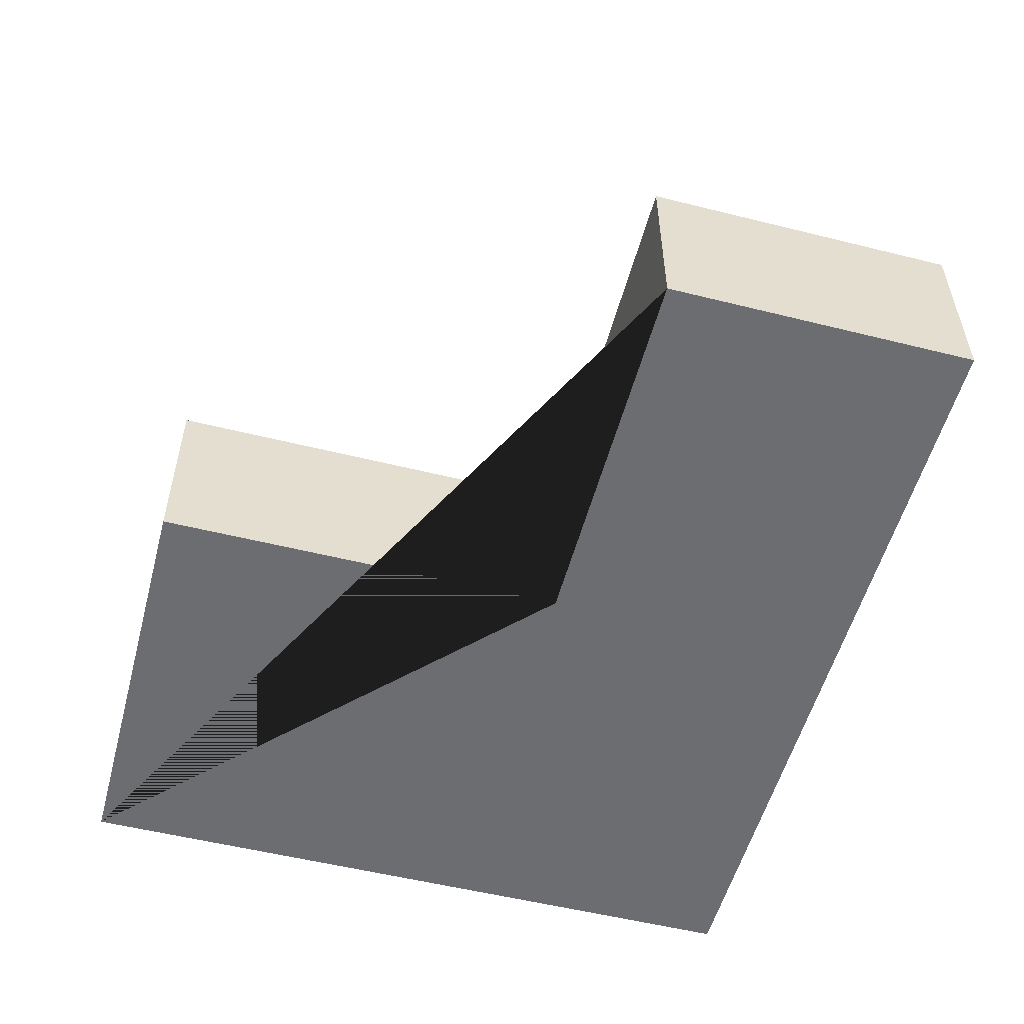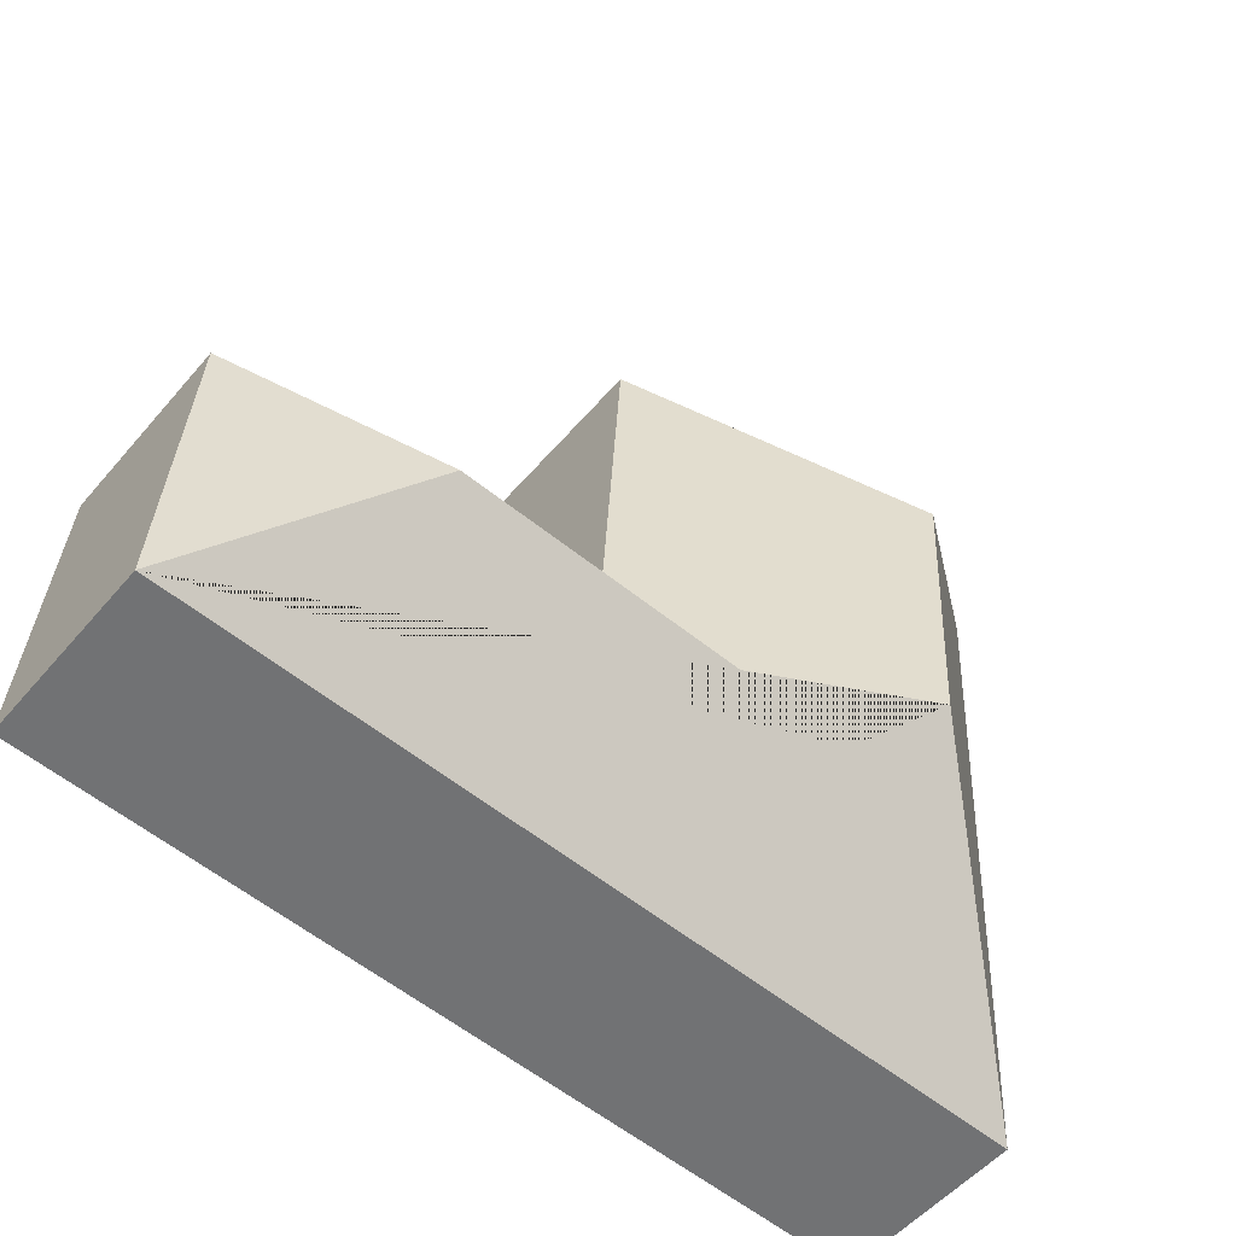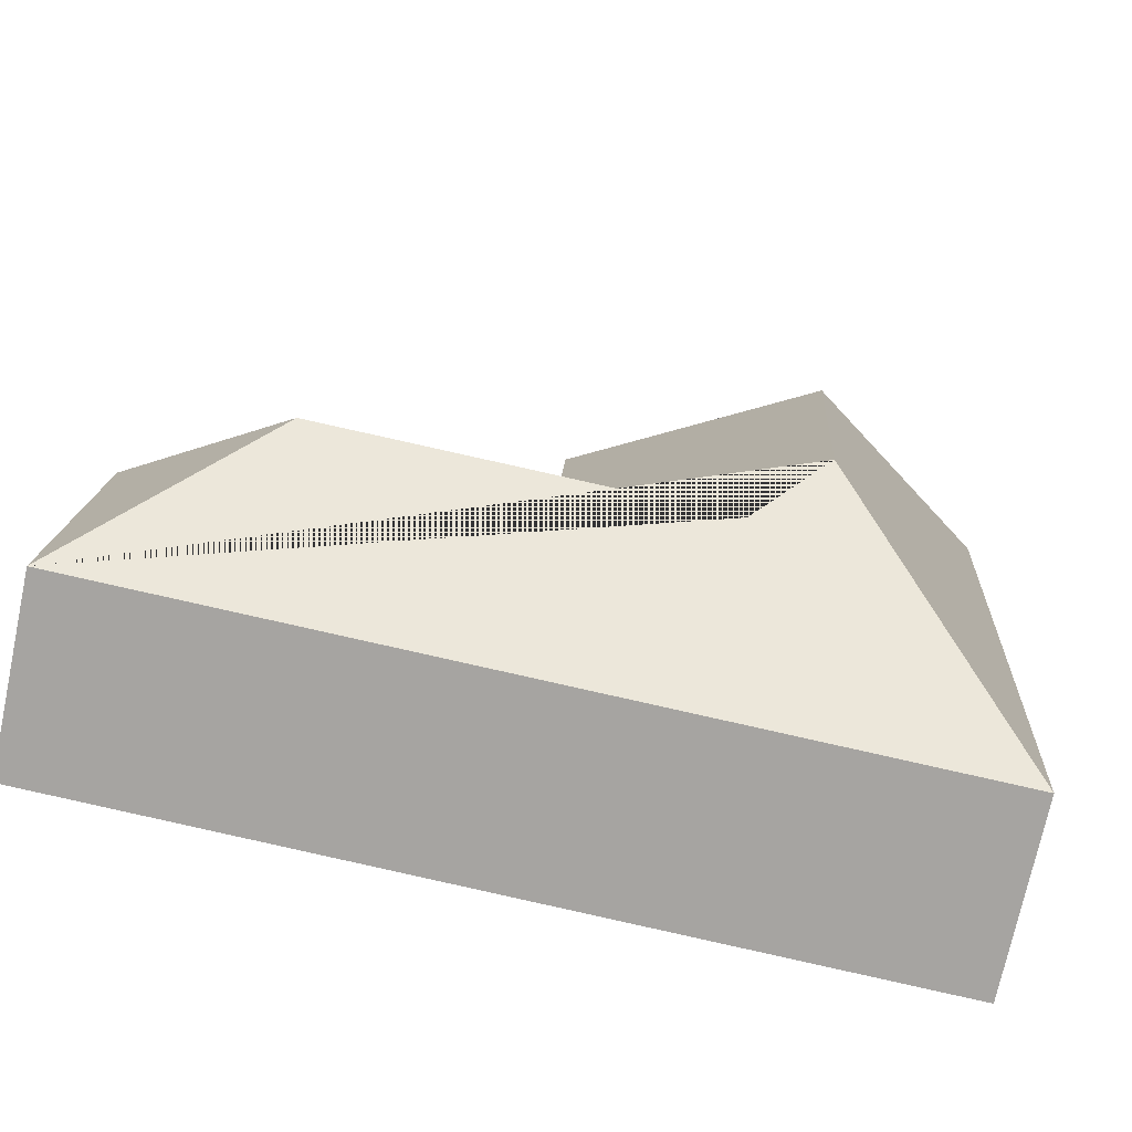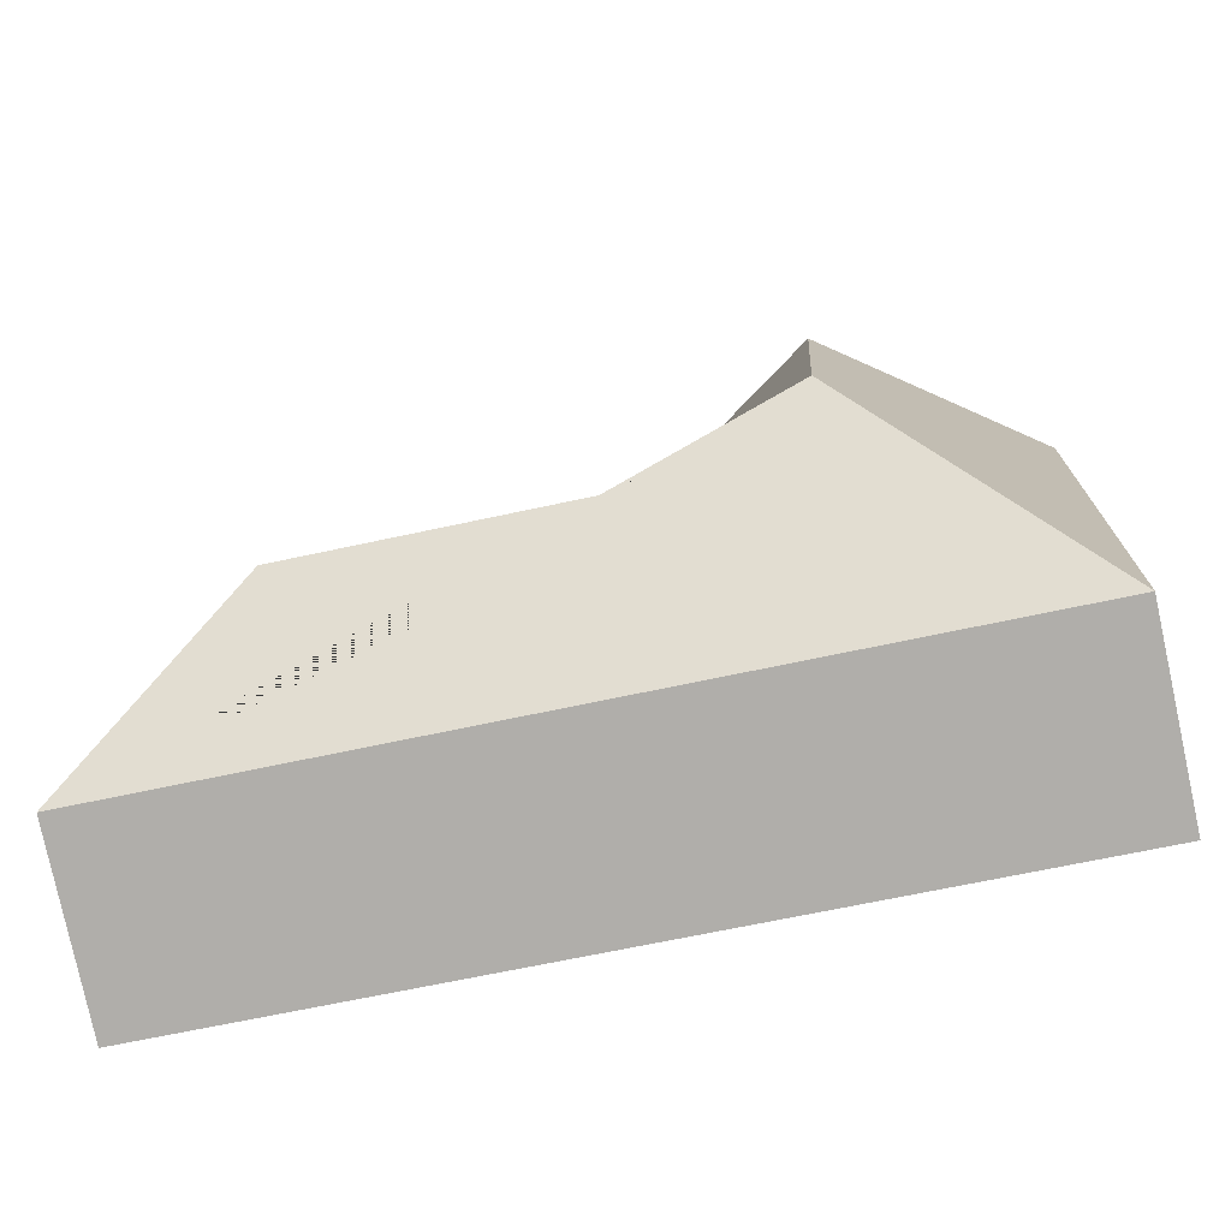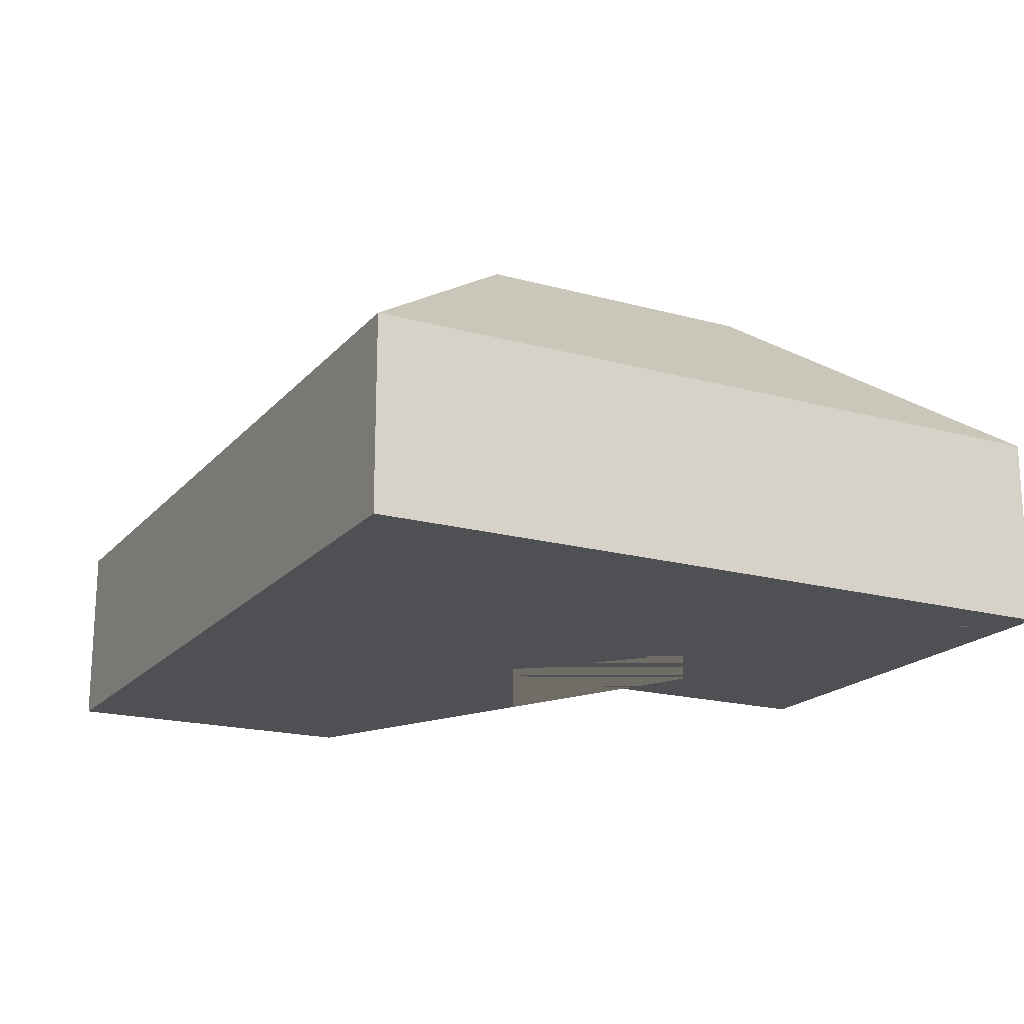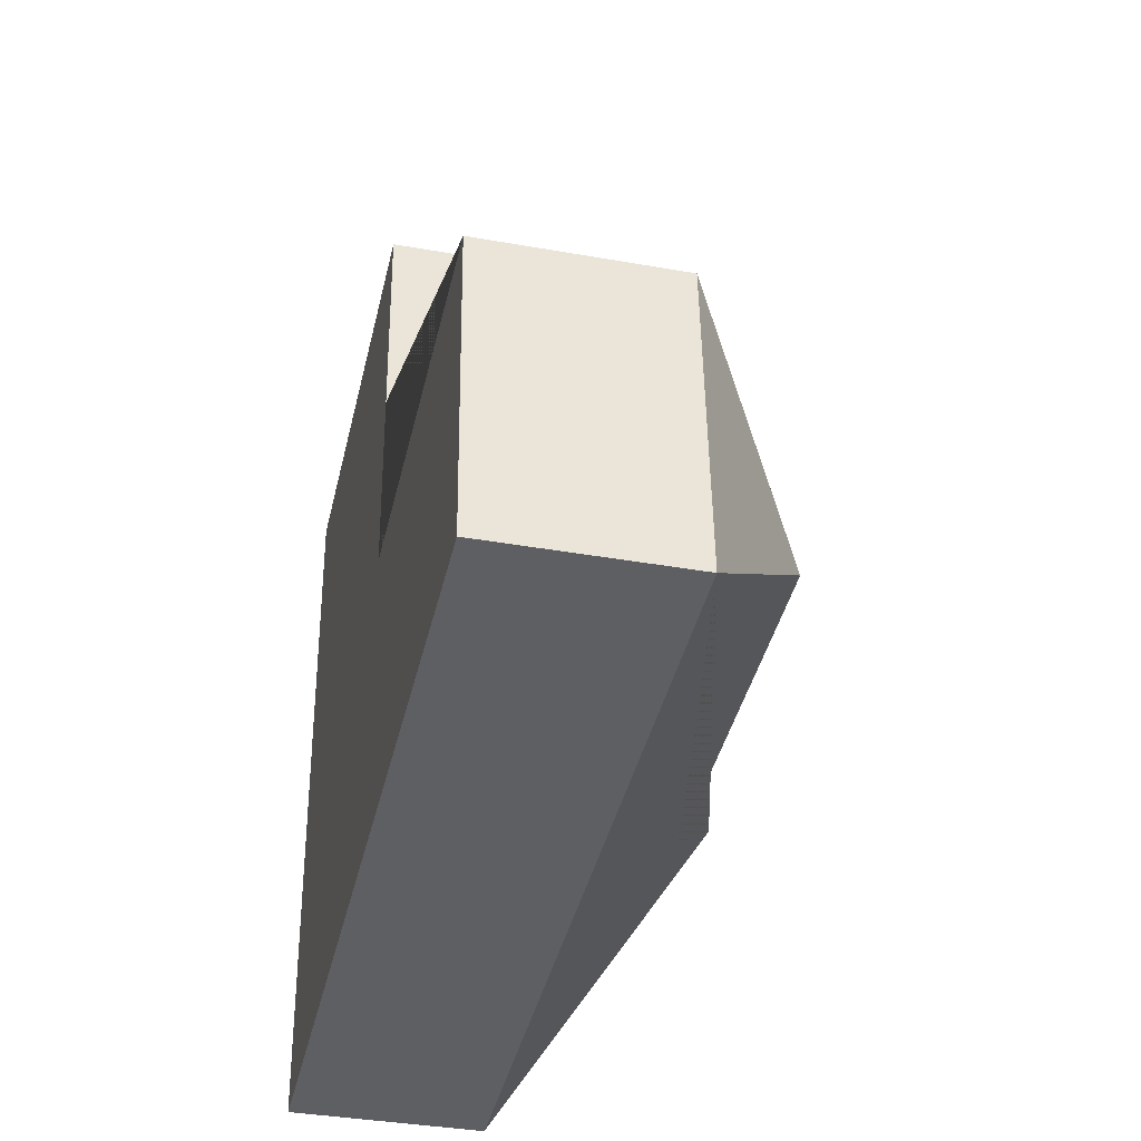
<metadata>
{"format":"obj","ext":"obj","renderer":"f3d","projection":"perspective","resolution":1024,"background":"white","views":[{"elev":-54.0,"azim":71.7,"up":"+Y"},{"elev":-53.5,"azim":140.6,"up":"+Z"},{"elev":-73.4,"azim":168.0,"up":"+Z"},{"elev":-79.2,"azim":-167.8,"up":"+Z"},{"elev":-18.7,"azim":-121.1,"up":"+Y"},{"elev":-37.3,"azim":77.1,"up":"+Z"}]}
</metadata>
<code>
o CG10_500_048074_0007
v 17.61 75 -25.64
v 35.09 75 -315.9
v 106.8 145 -105.4
v 113.7 145 -220.5
v 141.6 124.9 -244.8
v 203.4 75 -181.3
v 193.4 75 -15.08
v 296.2 124.9 -235.5
v 360.3 75 -171.8
v 367.7 75 -295.9
v 17.61 0 -25.64
v 35.09 0 -315.9
v 367.7 0 -295.9
v 360.3 0 -171.8
v 203.4 0 -181.3
v 193.4 0 -15.08
f 1 3 7
f 7 3 4 5 6
f 6 5 8 9
f 9 8 10
f 10 8 5 4 2
f 2 4 3 1
f 11 12 13 14 15 16
f 1 11 12 2
f 2 12 13 10
f 10 13 14 9
f 9 14 15 6
f 6 15 16 7
f 7 16 11 1

</code>
